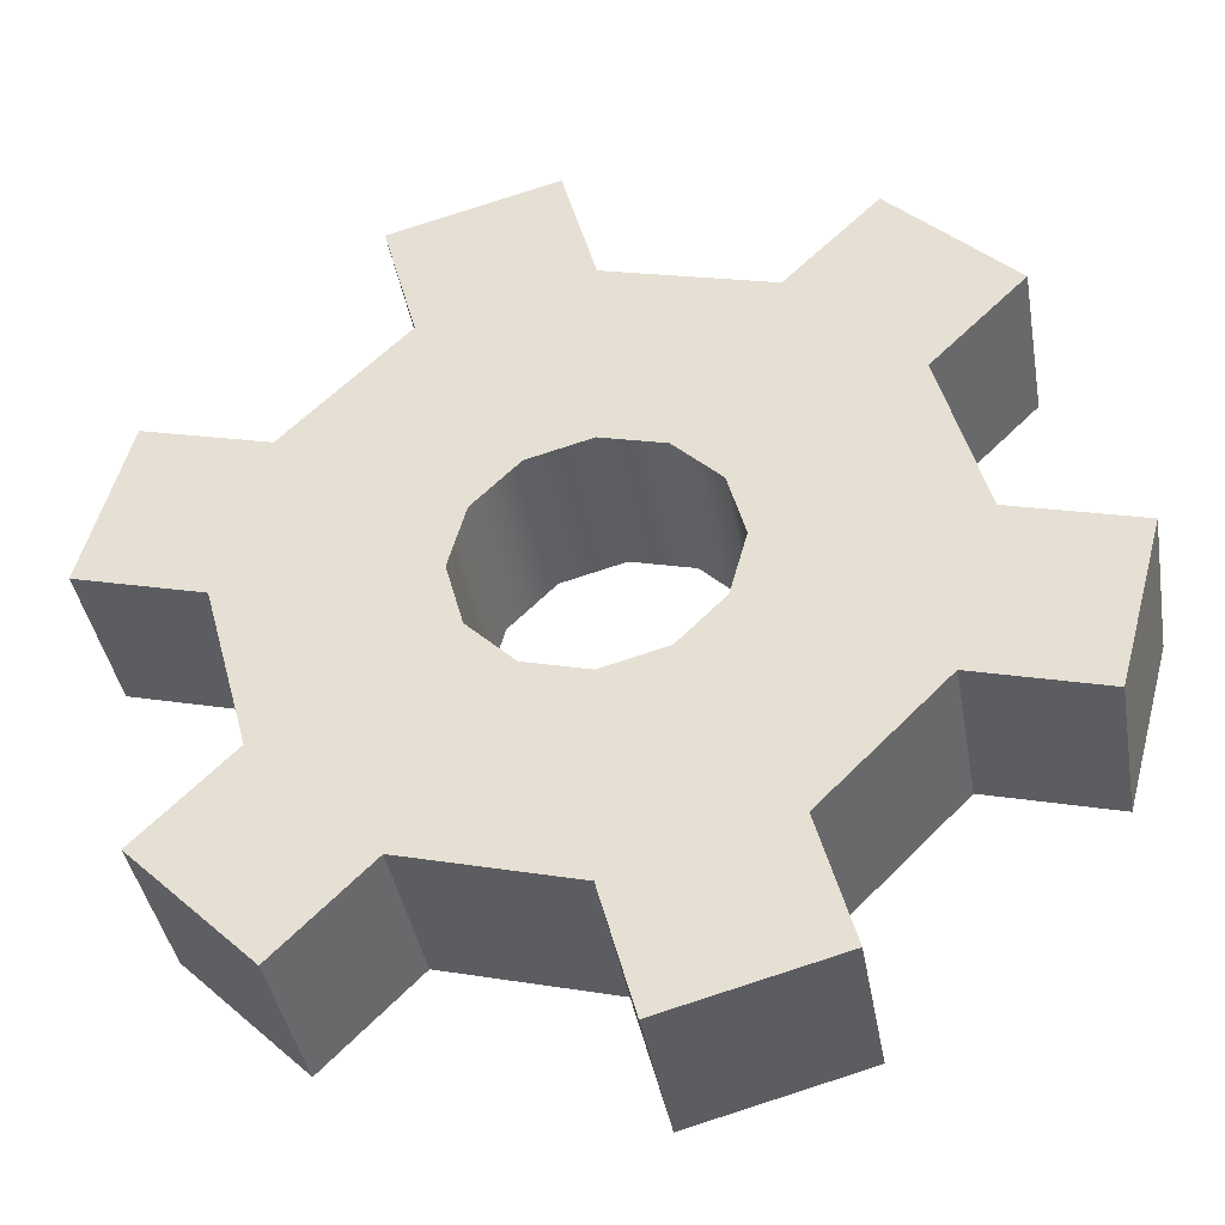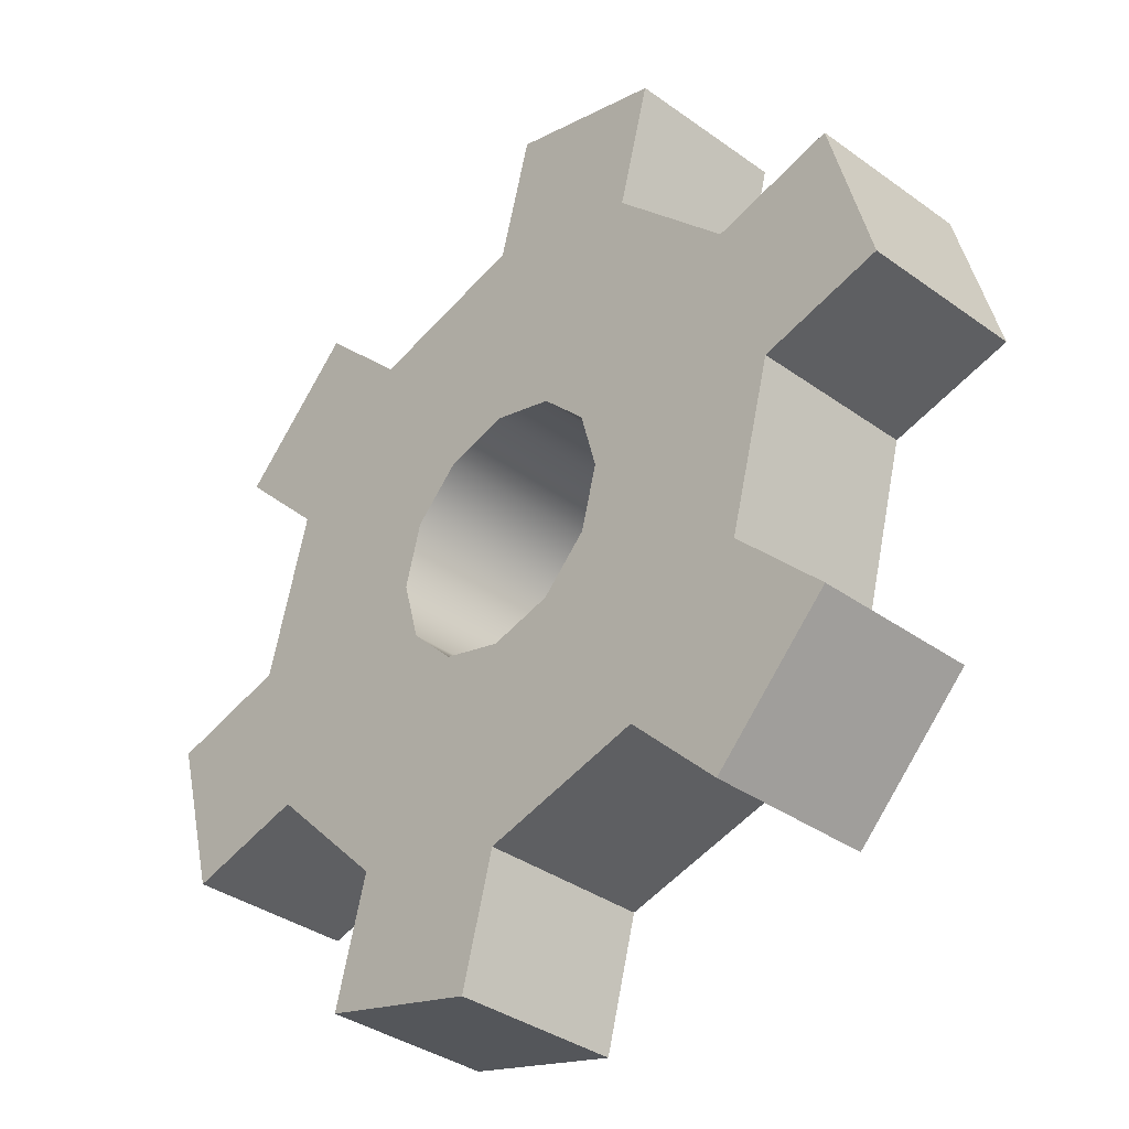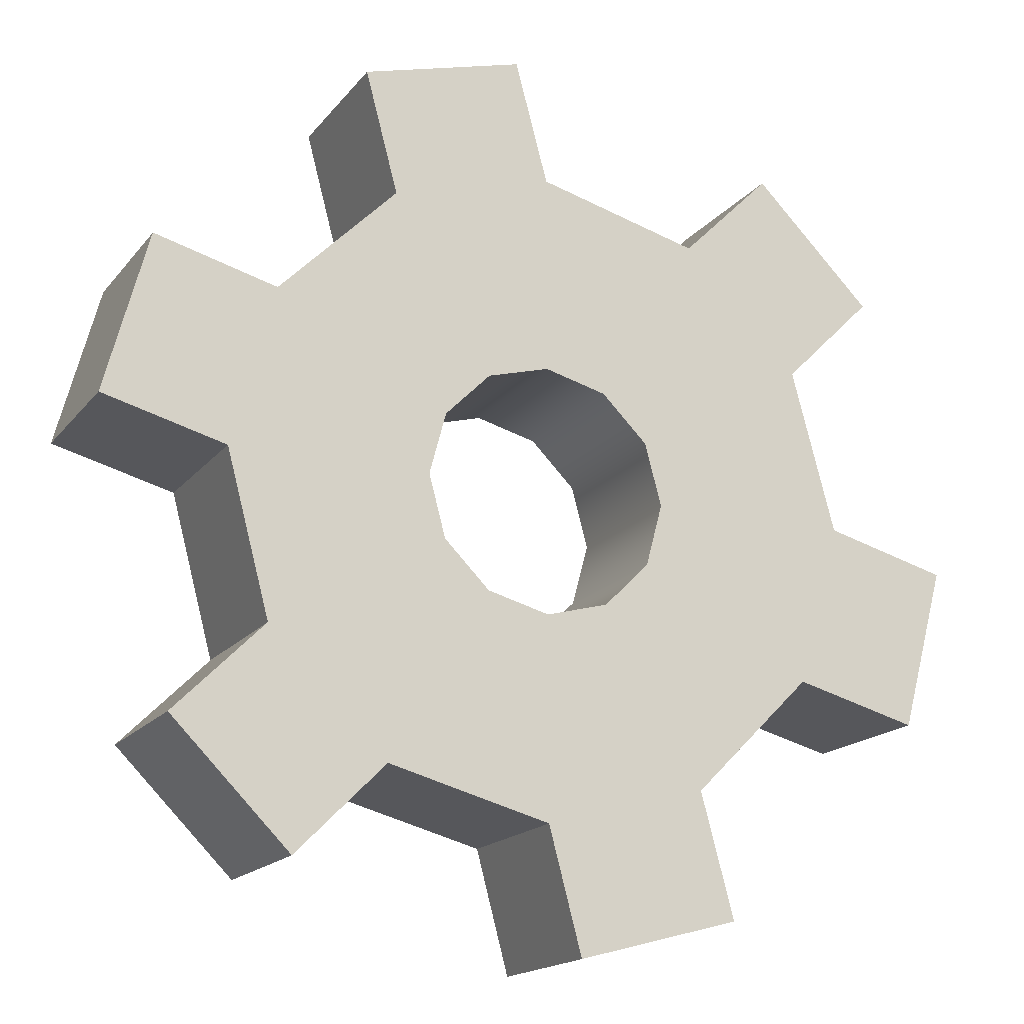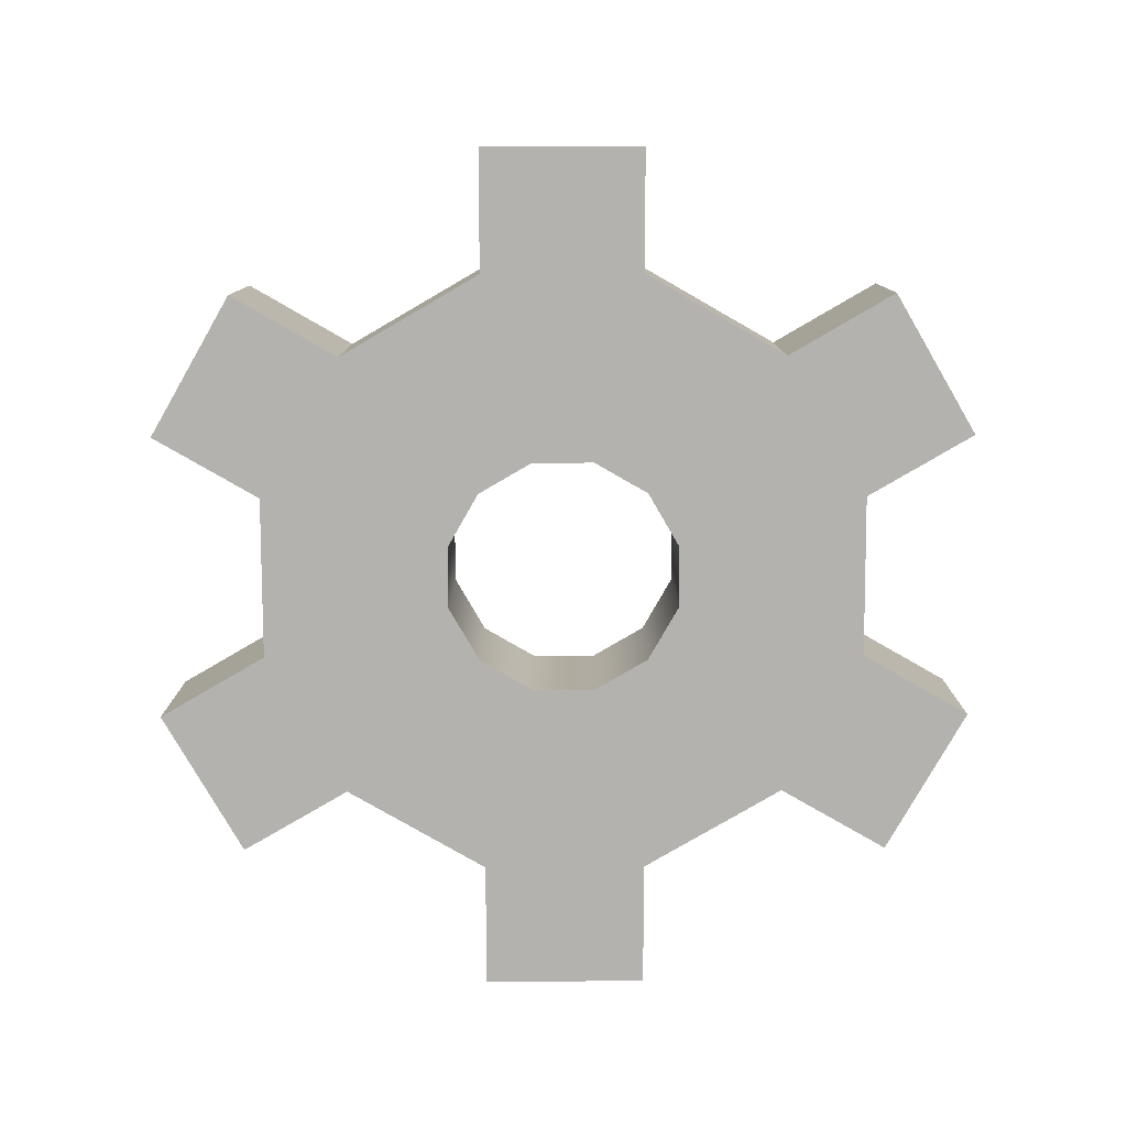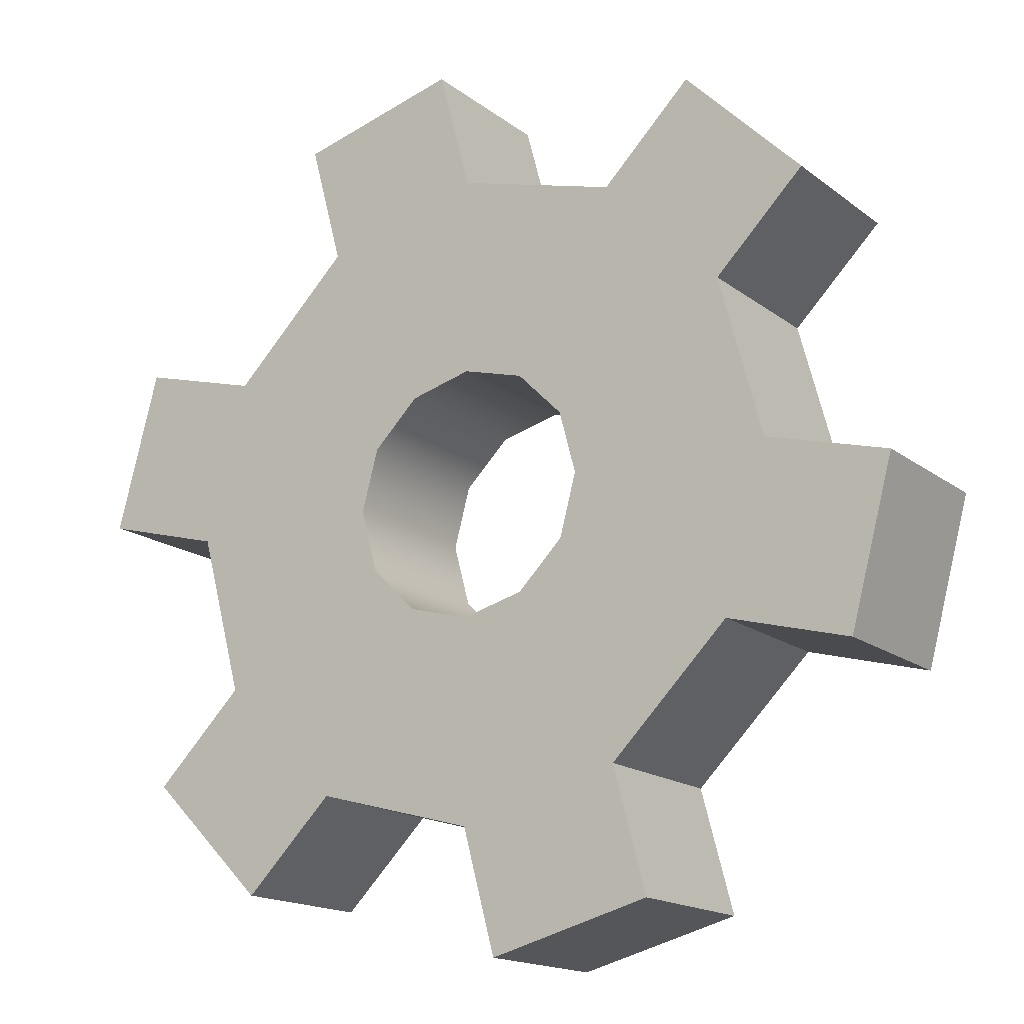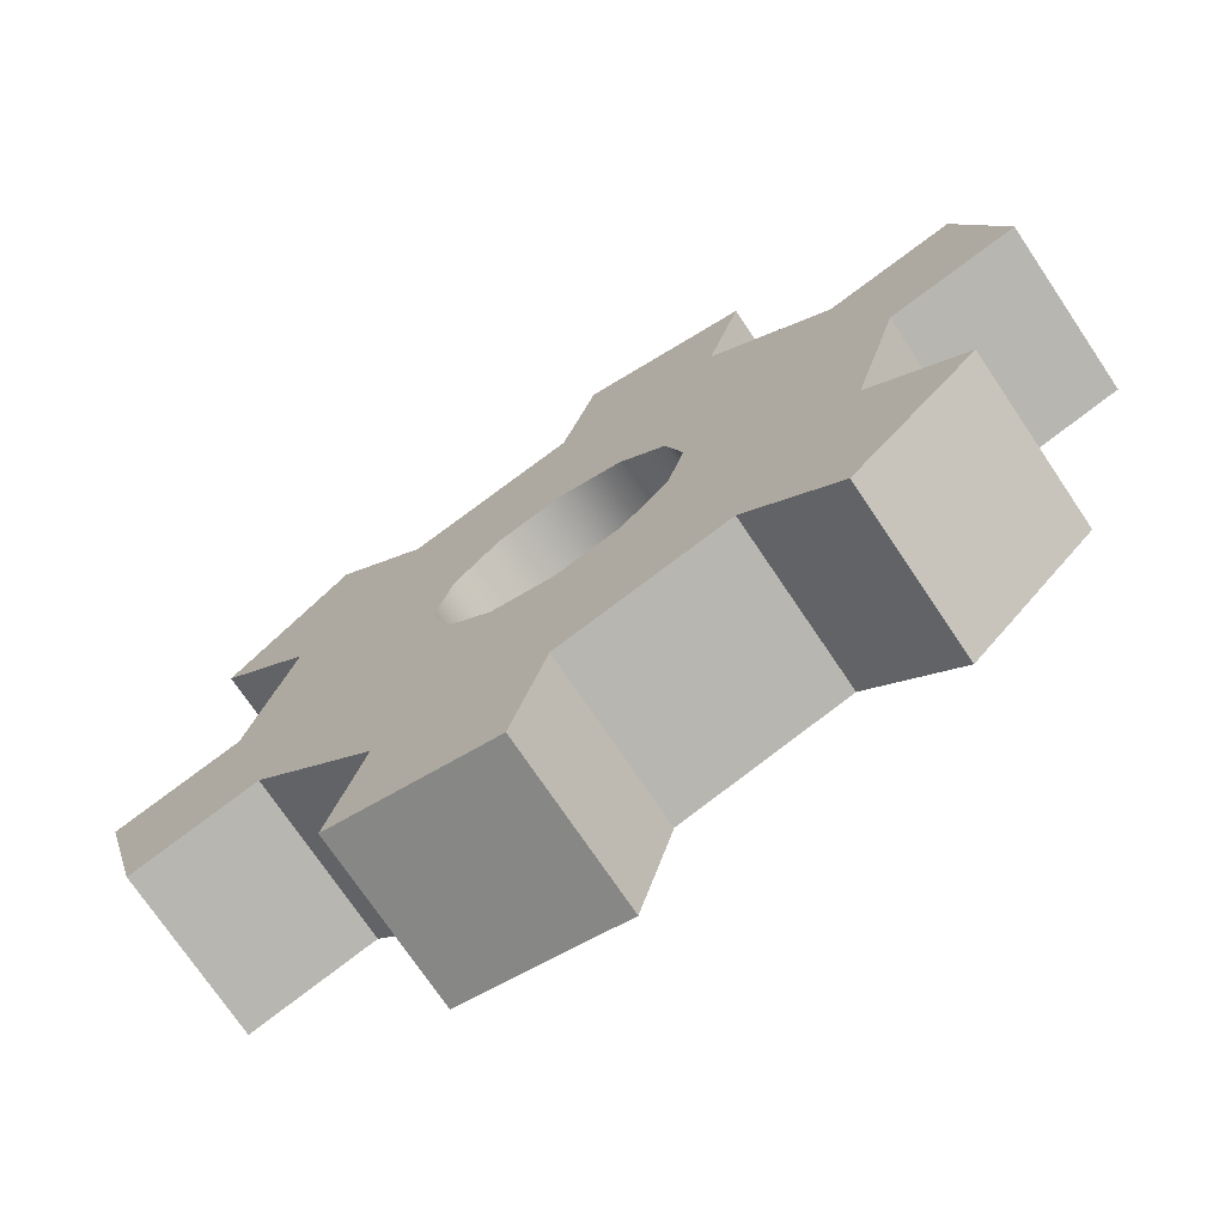
<metadata>
{"format":"obj","ext":"obj","renderer":"f3d","projection":"perspective","resolution":1024,"background":"white","views":[{"elev":-39.6,"azim":9.7,"up":"+Z"},{"elev":-35.9,"azim":-133.4,"up":"+Z"},{"elev":-16.9,"azim":-25.1,"up":"+Z"},{"elev":-79.7,"azim":-134.8,"up":"+Y"},{"elev":-16.1,"azim":33.3,"up":"+Z"},{"elev":-73.3,"azim":-146.1,"up":"+Z"}]}
</metadata>
<code>
g Cog3
v 2.123e-08 -0.09137 -0.3649
v 2.123e-08 0.09137 -0.3649
v -0.1824 0.09137 -0.316
v -0.1824 -0.09137 -0.316
v 0.316 0.09137 -0.1824
v 0.4544 0.09137 -0.2195
v 0.5033 0.09137 -0.03708
v 0.3649 0.09137 -9.537e-07
v 0.121 0.09137 -0.06988
v 0.1398 0.09137 -1.907e-06
v 0.06988 0.09137 -0.121
v 0.316 0.09137 0.1824
v 0.1824 0.09137 -0.316
v -2.752e-08 0.09137 -0.1398
v 0.121 0.09137 0.06988
v 2.123e-08 0.09137 -0.3649
v 0.2195 0.09138 -0.4544
v 0.03708 0.09138 -0.5033
v -0.06988 0.09137 -0.121
v -0.1824 0.09137 -0.316
v -0.121 0.09137 -0.06988
v -0.316 0.09137 -0.1824
v -0.2837 0.09137 -0.4173
v -0.4173 0.09137 -0.2837
v -0.1398 0.09137 -1.907e-06
v -0.3649 0.09137 -9.537e-07
v -0.121 0.09137 0.06988
v -0.316 0.09137 0.1824
v -0.5033 0.09137 0.03708
v -0.4544 0.09137 0.2195
v -0.06988 0.09137 0.121
v -0.1824 0.09137 0.316
v -4.862e-08 0.09137 0.1398
v -3.386e-08 0.09137 0.3649
v -0.2195 0.09137 0.4544
v -0.03708 0.09137 0.5033
v -0.316 -0.09137 0.1824
v -0.316 0.09137 0.1824
v -0.1824 0.09137 0.316
v -0.1824 -0.09137 0.316
v -3.386e-08 -0.09137 0.3649
v -3.386e-08 0.09137 0.3649
v 0.1824 0.09137 0.316
v 0.1824 -0.09137 0.316
v -0.1824 0.09137 -0.316
v -0.2837 0.09137 -0.4173
v -0.2837 -0.09137 -0.4173
v -0.1824 -0.09137 -0.316
v 0.316 -0.09137 -0.1824
v 0.316 0.09137 -0.1824
v 0.1824 0.09137 -0.316
v 0.1824 -0.09137 -0.316
v -0.1824 0.09137 0.316
v -0.2195 0.09137 0.4544
v -0.2195 -0.09138 0.4544
v -0.1824 -0.09137 0.316
v 0.4173 0.09137 0.2837
v 0.2837 0.09137 0.4173
v 0.1824 0.09137 0.316
v 0.06988 0.09137 0.121
v -3.386e-08 0.09137 0.3649
v -4.862e-08 0.09137 0.1398
v -0.316 -0.09137 -0.1824
v -0.316 0.09137 -0.1824
v -0.3649 0.09137 -9.537e-07
v -0.3649 -0.09137 -2.861e-06
v 0.316 -0.09137 0.1824
v 0.316 0.09137 0.1824
v 0.3649 0.09137 -9.537e-07
v 0.3649 -0.09137 -2.861e-06
v -0.3649 0.09137 -9.537e-07
v -0.5033 0.09137 0.03708
v -0.5033 -0.09137 0.03708
v -0.3649 -0.09137 -2.861e-06
v -0.2195 -0.09138 0.4544
v -0.2195 0.09137 0.4544
v -0.03708 0.09137 0.5033
v -0.03708 -0.09138 0.5033
v -0.1824 -0.09137 0.316
v -0.2195 -0.09138 0.4544
v -0.03708 -0.09138 0.5033
v -3.386e-08 -0.09137 0.3649
v -0.06988 -0.09137 0.121
v -4.862e-08 -0.09137 0.1398
v -0.121 -0.09137 0.06987
v -0.316 -0.09137 0.1824
v -0.1398 -0.09137 -2.861e-06
v -0.3649 -0.09137 -2.861e-06
v -0.4544 -0.09137 0.2195
v -0.5033 -0.09137 0.03708
v -0.121 -0.09137 -0.06988
v -0.316 -0.09137 -0.1824
v -0.06988 -0.09137 -0.121
v -0.1824 -0.09137 -0.316
v -0.4173 -0.09137 -0.2837
v -0.2837 -0.09137 -0.4173
v -2.752e-08 -0.09137 -0.1398
v 2.123e-08 -0.09137 -0.3649
v 0.06988 -0.09137 -0.121
v 0.1824 -0.09137 -0.316
v 0.03708 -0.09137 -0.5033
v 0.2195 -0.09137 -0.4544
v 0.121 -0.09137 -0.06988
v 0.316 -0.09137 -0.1824
v 0.1398 -0.09137 -2.861e-06
v 0.3649 -0.09137 -2.861e-06
v 0.4544 -0.09137 -0.2195
v 0.5033 -0.09137 -0.03708
v 0.121 -0.09137 0.06987
v 0.316 -0.09137 0.1824
v 0.06988 -0.09137 0.121
v 0.1824 -0.09137 0.316
v 0.4173 -0.09138 0.2837
v 0.2837 -0.09138 0.4173
v -4.862e-08 -0.09137 0.1398
v -3.386e-08 -0.09137 0.3649
v -3.386e-08 -0.09137 0.3649
v -0.03708 -0.09138 0.5033
v -0.03708 0.09137 0.5033
v -3.386e-08 0.09137 0.3649
v -0.5033 -0.09137 0.03708
v -0.5033 0.09137 0.03708
v -0.4544 0.09137 0.2195
v -0.4544 -0.09137 0.2195
v -0.316 -0.09137 0.1824
v -0.4544 -0.09137 0.2195
v -0.4544 0.09137 0.2195
v -0.316 0.09137 0.1824
v -0.2837 -0.09137 -0.4173
v -0.2837 0.09137 -0.4173
v -0.4173 0.09137 -0.2837
v -0.4173 -0.09137 -0.2837
v -0.316 -0.09137 -0.1824
v -0.4173 -0.09137 -0.2837
v -0.4173 0.09137 -0.2837
v -0.316 0.09137 -0.1824
v 0.2195 -0.09137 -0.4544
v 0.2195 0.09138 -0.4544
v 0.03708 0.09138 -0.5033
v 0.03708 -0.09137 -0.5033
v 0.1824 0.09137 -0.316
v 0.2195 0.09138 -0.4544
v 0.2195 -0.09137 -0.4544
v 0.1824 -0.09137 -0.316
v 2.123e-08 -0.09137 -0.3649
v 0.03708 -0.09137 -0.5033
v 0.03708 0.09138 -0.5033
v 2.123e-08 0.09137 -0.3649
v 0.5033 -0.09137 -0.03708
v 0.5033 0.09137 -0.03708
v 0.4544 0.09137 -0.2195
v 0.4544 -0.09137 -0.2195
v 0.316 -0.09137 -0.1824
v 0.4544 -0.09137 -0.2195
v 0.4544 0.09137 -0.2195
v 0.316 0.09137 -0.1824
v 0.3649 0.09137 -9.537e-07
v 0.5033 0.09137 -0.03708
v 0.5033 -0.09137 -0.03708
v 0.3649 -0.09137 -2.861e-06
v 0.2837 -0.09138 0.4173
v 0.2837 0.09137 0.4173
v 0.4173 0.09137 0.2837
v 0.4173 -0.09138 0.2837
v 0.316 -0.09137 0.1824
v 0.4173 -0.09138 0.2837
v 0.4173 0.09137 0.2837
v 0.316 0.09137 0.1824
v 0.1824 0.09137 0.316
v 0.2837 0.09137 0.4173
v 0.2837 -0.09138 0.4173
v 0.1824 -0.09137 0.316
v -0.06988 0.09137 0.121
v -4.862e-08 -0.09137 0.1398
v -4.862e-08 0.09137 0.1398
v -0.06988 -0.09137 0.121
v -0.121 0.09137 0.06988
v -0.121 -0.09137 0.06987
v -0.1398 0.09137 -1.907e-06
v -0.1398 -0.09137 -2.861e-06
v -0.121 0.09137 -0.06988
v -0.121 -0.09137 -0.06988
v -0.06988 0.09137 -0.121
v -0.06988 -0.09137 -0.121
v -2.752e-08 0.09137 -0.1398
v -2.752e-08 -0.09137 -0.1398
v 0.06988 0.09137 -0.121
v 0.06988 -0.09137 -0.121
v 0.121 0.09137 -0.06988
v 0.121 -0.09137 -0.06988
v 0.1398 0.09137 -1.907e-06
v 0.1398 -0.09137 -2.861e-06
v 0.121 0.09137 0.06988
v 0.121 -0.09137 0.06987
v 0.06988 0.09137 0.121
v 0.06988 -0.09137 0.121
v -4.862e-08 0.09137 0.1398
v -4.862e-08 -0.09137 0.1398
g Cog3_0
f 3 2 1
f 4 3 1
f 7 6 5
f 8 7 5
f 5 9 8
f 9 10 8
f 11 9 5
f 8 10 12
f 13 11 5
f 14 11 13
f 10 15 12
f 16 14 13
f 13 17 16
f 17 18 16
f 19 14 16
f 20 19 16
f 21 19 20
f 22 21 20
f 20 23 22
f 23 24 22
f 25 21 22
f 26 25 22
f 27 25 26
f 28 27 26
f 26 29 28
f 29 30 28
f 31 27 28
f 32 31 28
f 33 31 32
f 34 33 32
f 32 35 34
f 35 36 34
f 39 38 37
f 40 39 37
f 43 42 41
f 44 43 41
f 47 46 45
f 48 47 45
f 51 50 49
f 52 51 49
f 55 54 53
f 56 55 53
f 58 57 12
f 59 58 12
f 12 15 59
f 15 60 59
f 59 60 61
f 60 62 61
f 65 64 63
f 66 65 63
f 69 68 67
f 70 69 67
f 73 72 71
f 74 73 71
f 77 76 75
f 78 77 75
f 81 80 79
f 82 81 79
f 79 83 82
f 83 84 82
f 85 83 79
f 86 85 79
f 87 85 86
f 88 87 86
f 86 89 88
f 89 90 88
f 91 87 88
f 92 91 88
f 93 91 92
f 94 93 92
f 92 95 94
f 95 96 94
f 97 93 94
f 98 97 94
f 99 97 98
f 100 99 98
f 98 101 100
f 101 102 100
f 103 99 100
f 104 103 100
f 105 103 104
f 106 105 104
f 104 107 106
f 107 108 106
f 109 105 106
f 110 109 106
f 111 109 110
f 112 111 110
f 110 113 112
f 113 114 112
f 115 111 112
f 116 115 112
f 119 118 117
f 120 119 117
f 123 122 121
f 124 123 121
f 127 126 125
f 128 127 125
f 131 130 129
f 132 131 129
f 135 134 133
f 136 135 133
f 139 138 137
f 140 139 137
f 143 142 141
f 144 143 141
f 147 146 145
f 148 147 145
f 151 150 149
f 152 151 149
f 155 154 153
f 156 155 153
f 159 158 157
f 160 159 157
f 163 162 161
f 164 163 161
f 167 166 165
f 168 167 165
f 171 170 169
f 172 171 169
f 175 174 173
f 174 176 173
f 173 176 177
f 176 178 177
f 177 178 179
f 178 180 179
f 179 180 181
f 180 182 181
f 181 182 183
f 182 184 183
f 183 184 185
f 184 186 185
f 185 186 187
f 186 188 187
f 187 188 189
f 188 190 189
f 189 190 191
f 190 192 191
f 191 192 193
f 192 194 193
f 193 194 195
f 194 196 195
f 195 196 197
f 196 198 197

</code>
